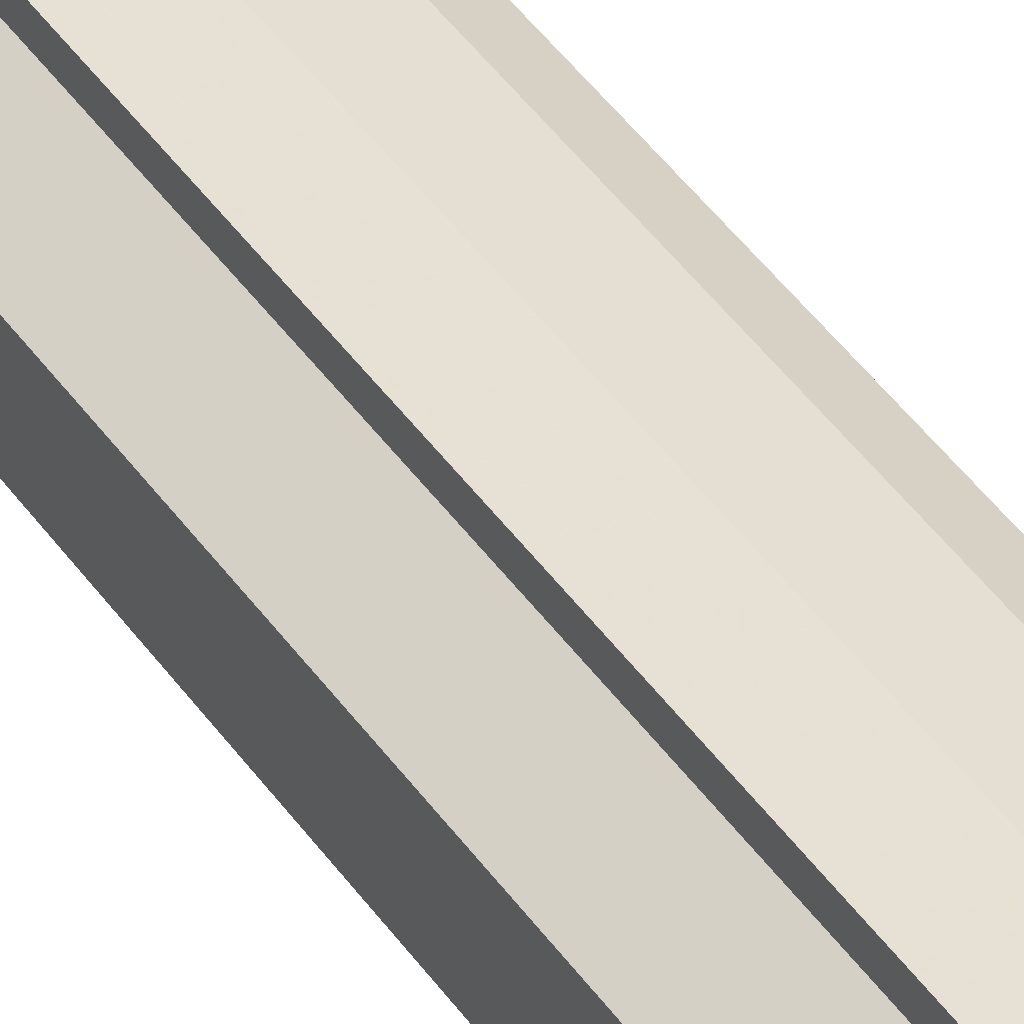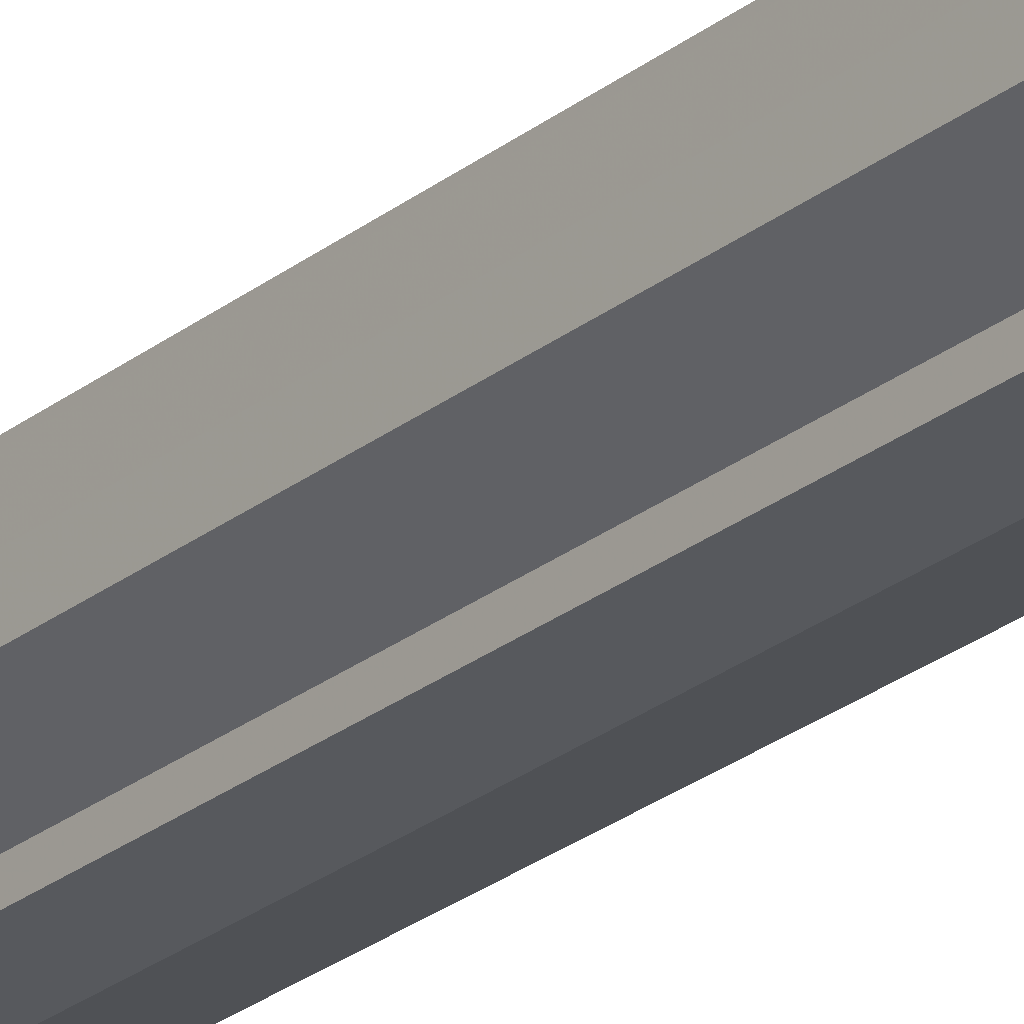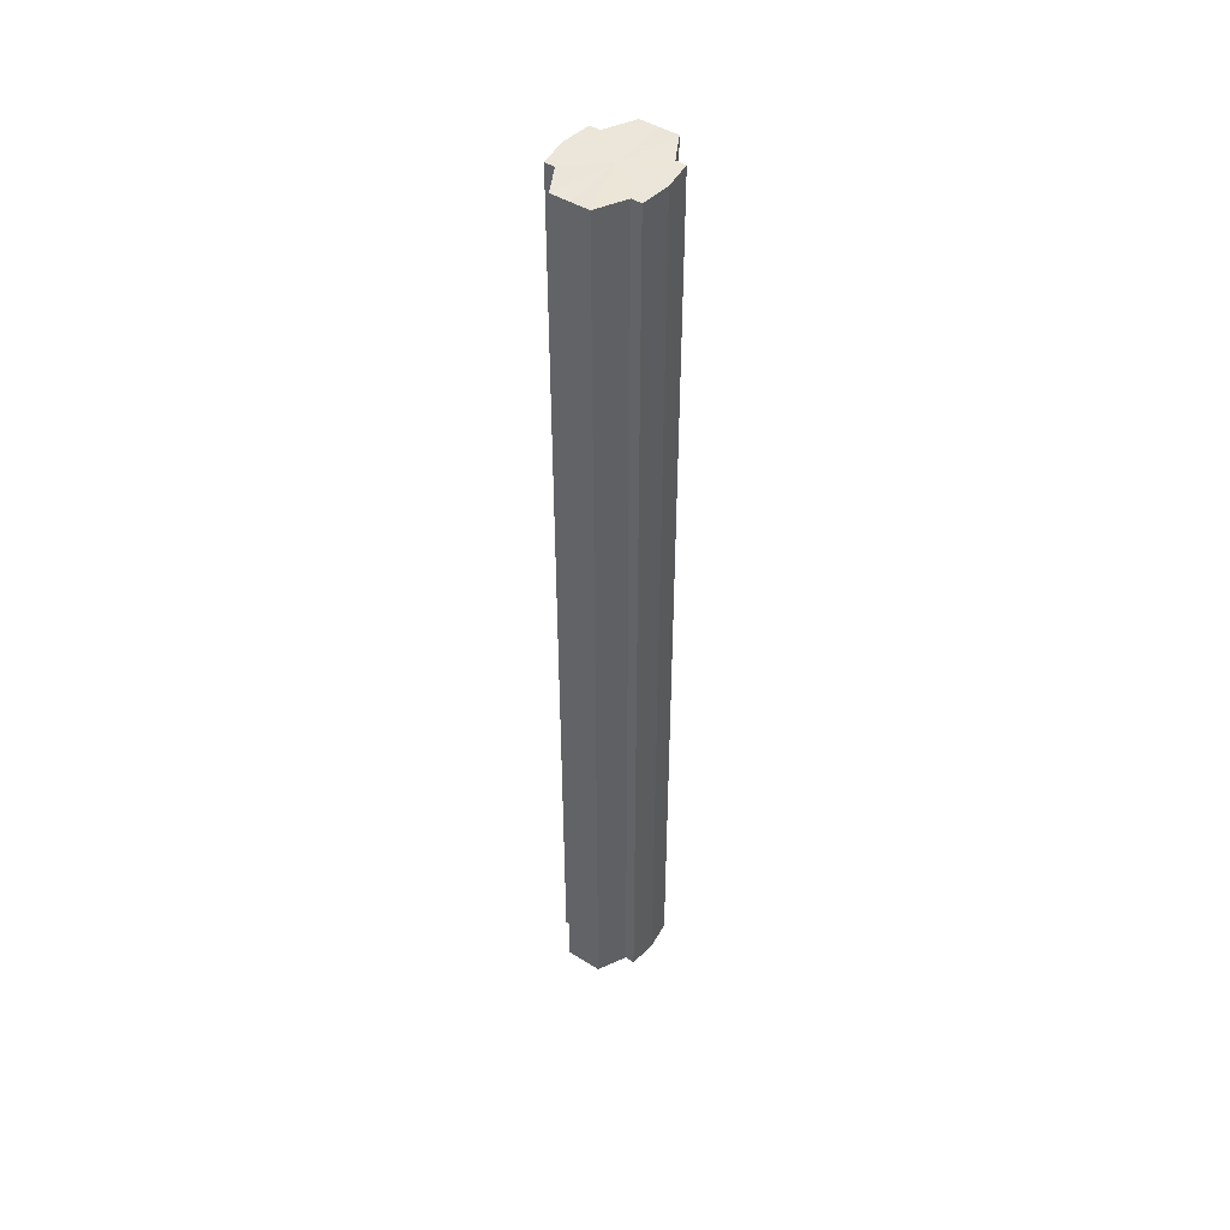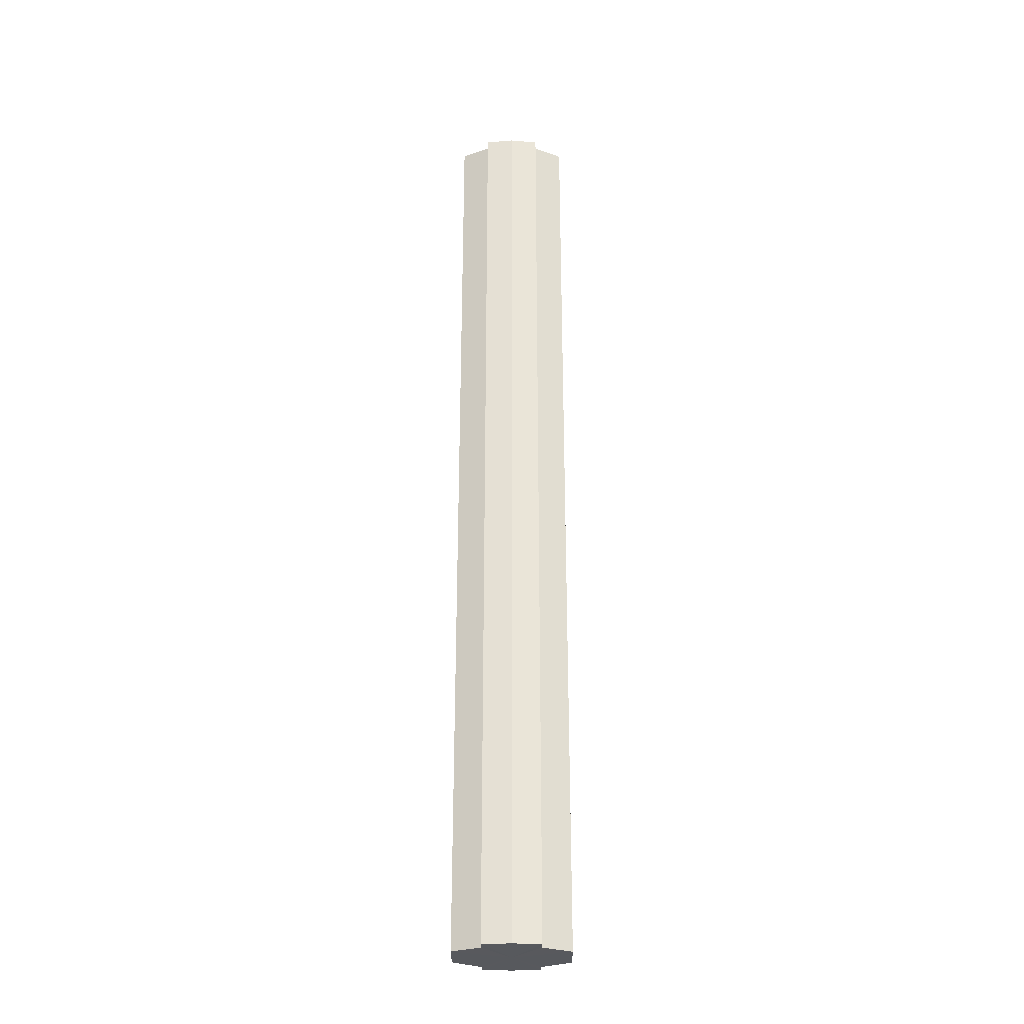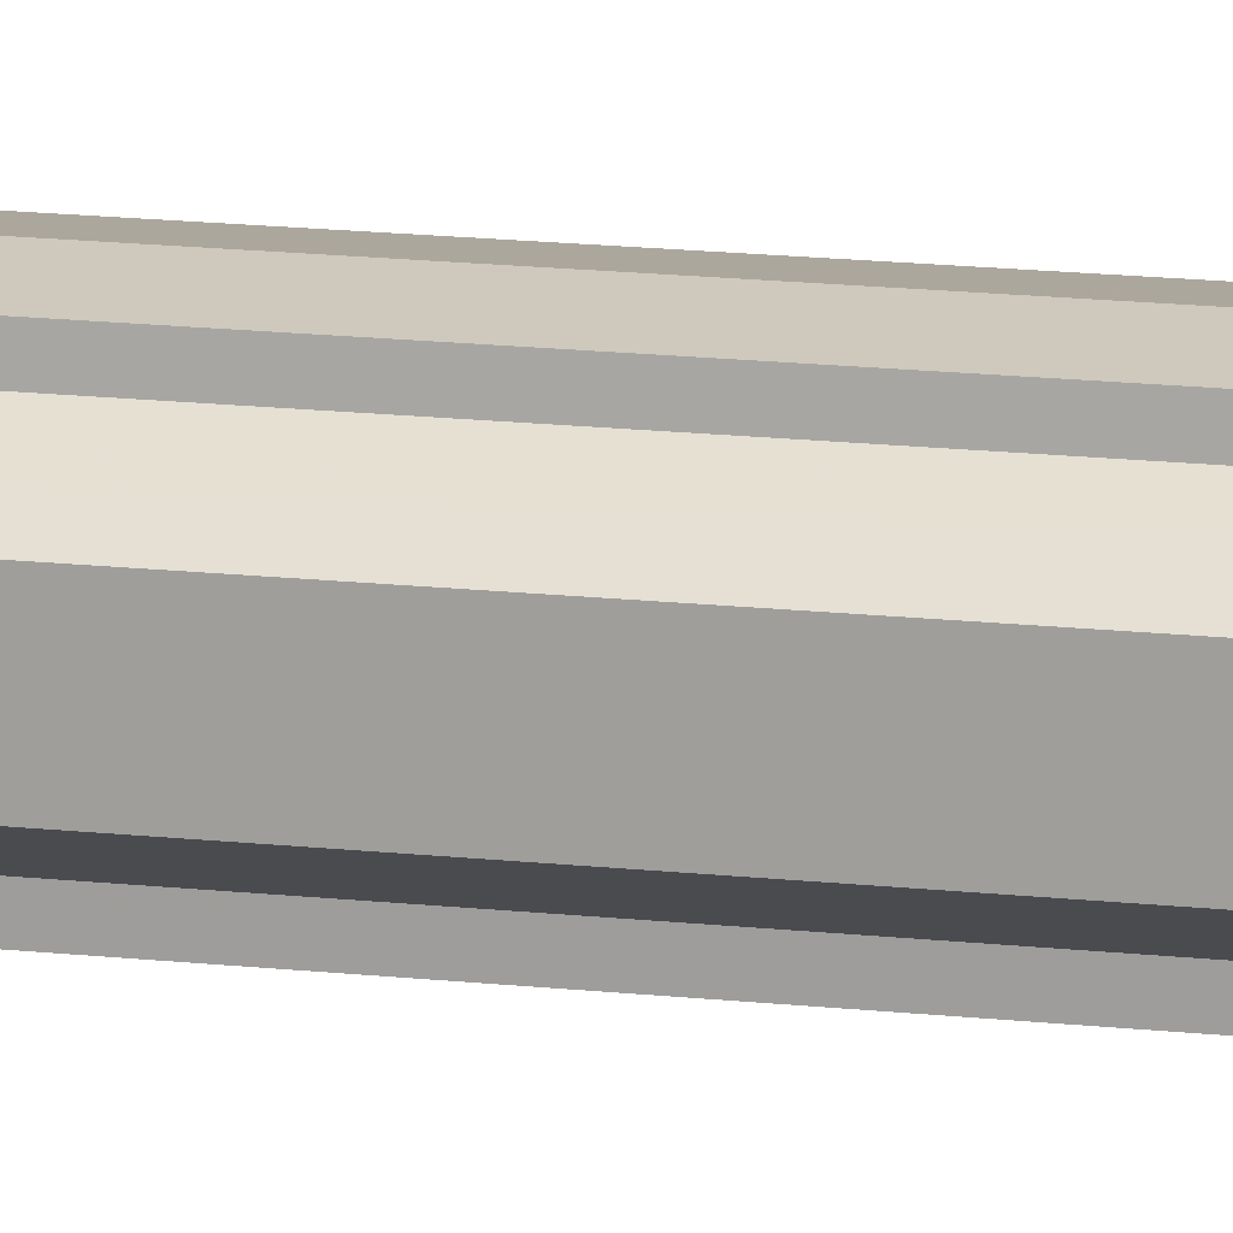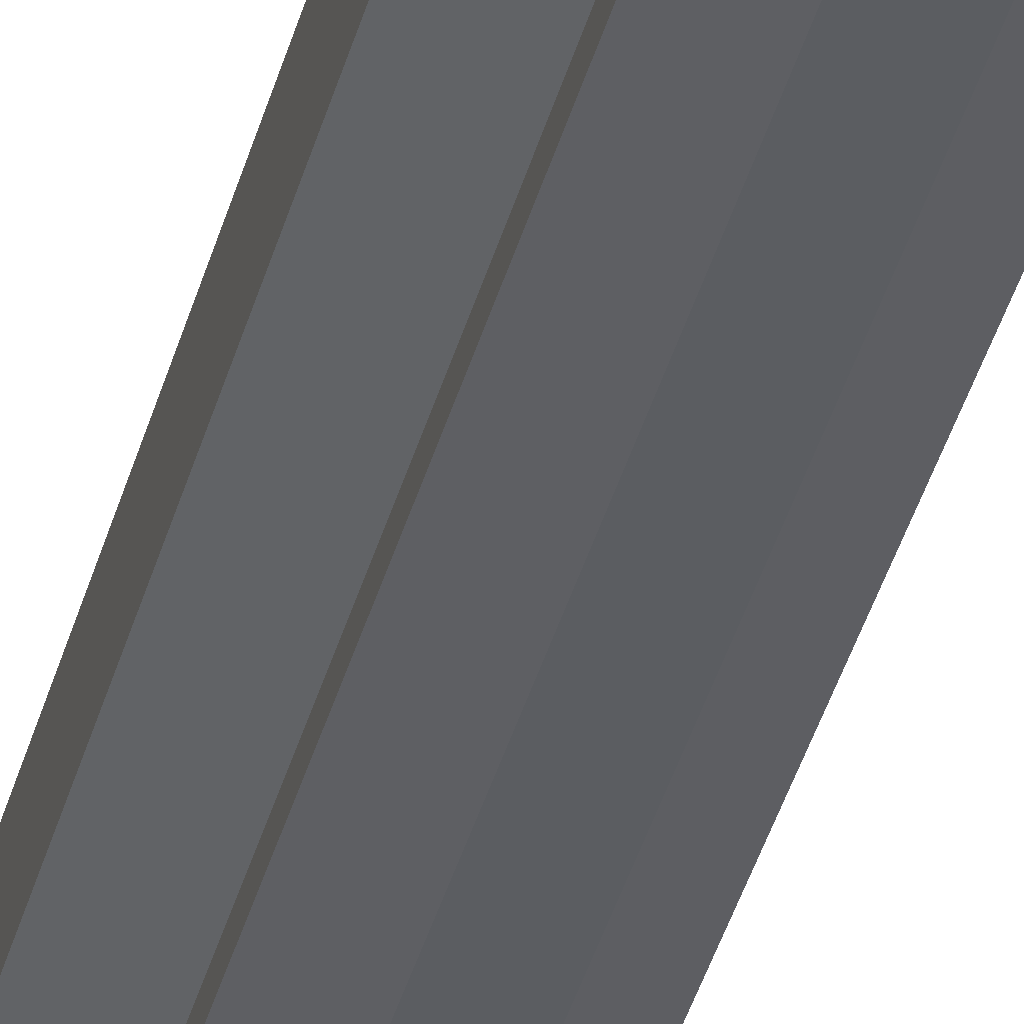
<metadata>
{"format":"obj","ext":"obj","renderer":"f3d","projection":"perspective","resolution":1024,"background":"white","views":[{"elev":40.1,"azim":-30.4,"up":"+Z"},{"elev":-25.2,"azim":141.7,"up":"+Z"},{"elev":47.0,"azim":125.2,"up":"+Y"},{"elev":-29.7,"azim":-0.2,"up":"+Y"},{"elev":15.2,"azim":-76.3,"up":"+Z"},{"elev":-40.2,"azim":-14.9,"up":"+Z"}]}
</metadata>
<code>
o 18396
v 2178 1872 9.25
v 2178 1872 9.256
v 2178 1872 9.25
v 2178 1872 9.262
v 2178 1872 9.256
v 2178 1872 9.265
v 2178 1872 9.262
v 2178 1872 9.244
v 2178 1872 9.244
v 2178 1872 9.238
v 2178 1872 9.238
v 2178 1872 9.235
v 2178 1872 9.235
v 2178 1872 9.238
v 2178 1872 9.238
v 2178 1872 9.244
v 2178 1872 9.244
v 2178 1872 9.25
v 2178 1872 9.25
v 2178 1872 9.256
v 2178 1872 9.256
v 2178 1872 9.262
v 2178 1872 9.262
v 2178 1872 9.265
v 2178 1872 9.265
v 2178 1872 9.25
v 2178 1872 9.262
v 2178 1872 9.267
v 2178 1872 9.256
v 2178 1872 9.25
v 2178 1872 9.244
v 2178 1872 9.238
v 2178 1872 9.265
v 2178 1872 9.267
v 2178 1872 9.265
v 2178 1872 9.262
v 2178 1872 9.265
v 2178 1872 9.267
v 2178 1872 9.256
v 2178 1872 9.265
v 2178 1872 9.267
v 2178 1872 9.265
v 2178 1872 9.267
v 2178 1872 9.25
v 2178 1872 9.244
v 2178 1872 9.238
v 2178 1872 9.235
v 2178 1872 9.233
v 2178 1872 9.235
v 2178 1872 9.238
v 2178 1872 9.235
v 2178 1872 9.244
v 2178 1872 9.238
v 2178 1872 9.233
v 2178 1872 9.235
v 2178 1872 9.25
v 2178 1872 9.244
v 2178 1872 9.235
v 2178 1872 9.233
v 2178 1872 9.256
v 2178 1872 9.25
v 2178 1872 9.235
v 2178 1872 9.233
v 2178 1872 9.235
v 2178 1872 9.233
v 2178 1872 9.262
v 2178 1872 9.256
v 2178 1872 9.265
v 2178 1872 9.262
v 2178 1872 9.265
v 2178 1872 9.262
v 2178 1872 9.256
v 2178 1872 9.262
v 2178 1872 9.25
v 2178 1872 9.256
v 2178 1872 9.244
v 2178 1872 9.25
v 2178 1872 9.238
v 2178 1872 9.244
v 2178 1872 9.235
v 2178 1872 9.238
v 2178 1872 9.25
v 2178 1872 9.25
v 2178 1872 9.256
v 2178 1872 9.244
v 2178 1872 9.262
v 2178 1872 9.238
v 2178 1872 9.265
v 2178 1872 9.235
v 2178 1872 9.267
v 2178 1872 9.233
v 2178 1872 9.265
v 2178 1872 9.235
v 2178 1872 9.262
v 2178 1872 9.238
v 2178 1872 9.256
v 2178 1872 9.244
v 2178 1872 9.25
f 1 2 3
f 2 4 5
f 4 6 7
f 8 1 9
f 10 8 11
f 12 10 13
f 13 14 15
f 15 16 17
f 17 18 19
f 19 20 21
f 21 22 23
f 23 24 25
f 26 24 27
f 26 28 24
f 26 27 29
f 26 29 30
f 26 30 31
f 26 31 32
f 26 33 28
f 34 33 35
f 26 36 33
f 37 38 34
f 26 39 36
f 40 41 37
f 41 42 43
f 26 44 39
f 26 45 44
f 26 46 45
f 26 47 46
f 26 48 47
f 26 49 48
f 26 32 49
f 50 47 51
f 52 53 50
f 54 49 55
f 56 57 52
f 58 59 54
f 60 61 56
f 62 63 58
f 63 64 65
f 66 67 60
f 68 69 66
f 70 71 68
f 71 72 73
f 72 74 75
f 74 76 77
f 76 78 79
f 78 80 81
f 82 83 84
f 82 85 83
f 82 84 86
f 82 87 85
f 82 86 88
f 82 89 87
f 82 88 90
f 82 91 89
f 82 90 92
f 82 93 91
f 82 92 94
f 82 95 93
f 82 94 96
f 82 97 95
f 82 96 98
f 82 98 97

</code>
